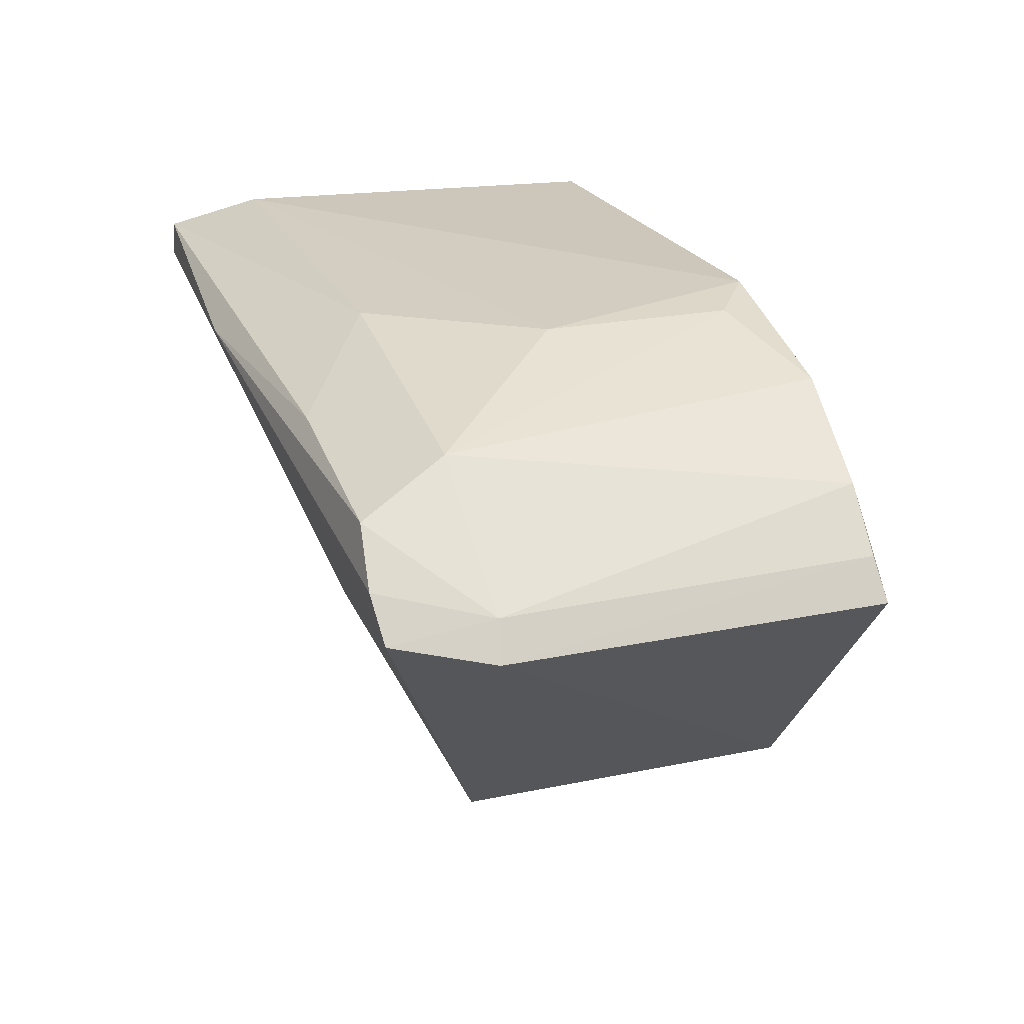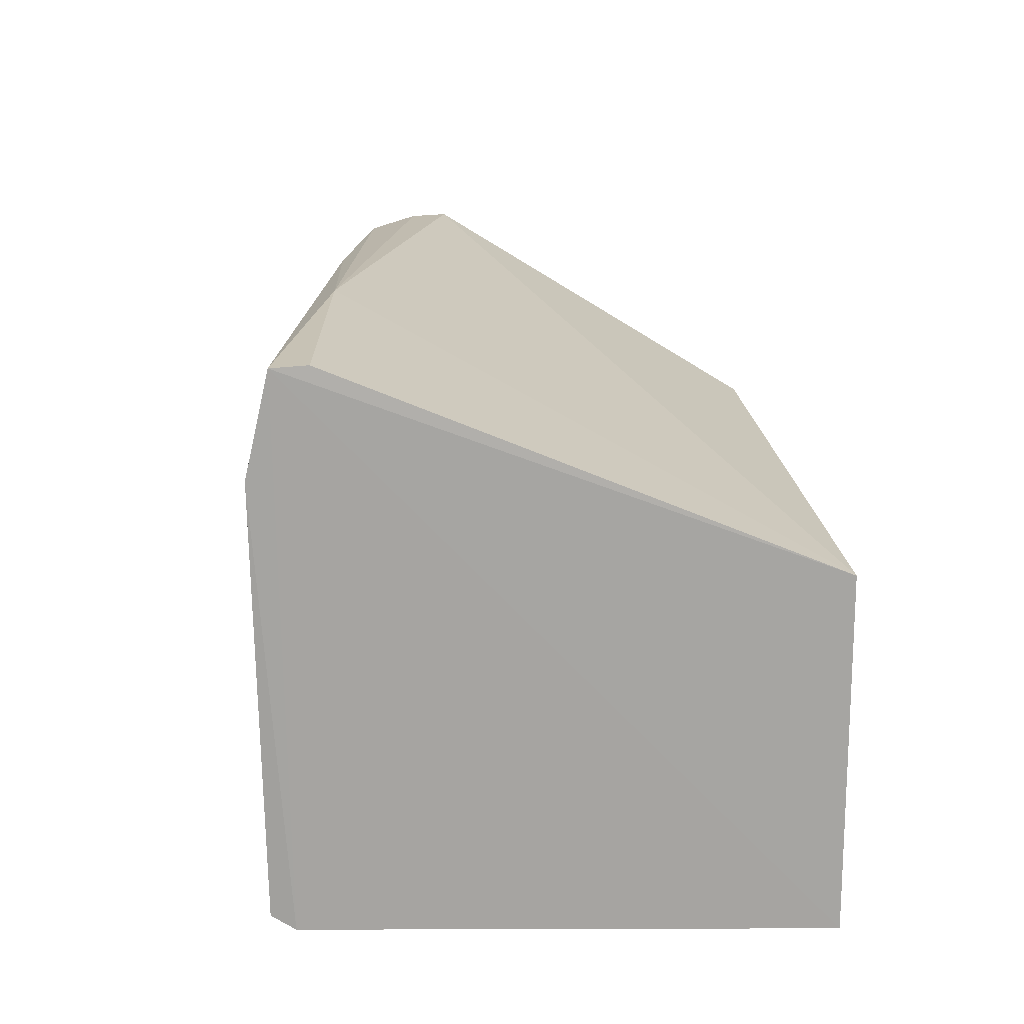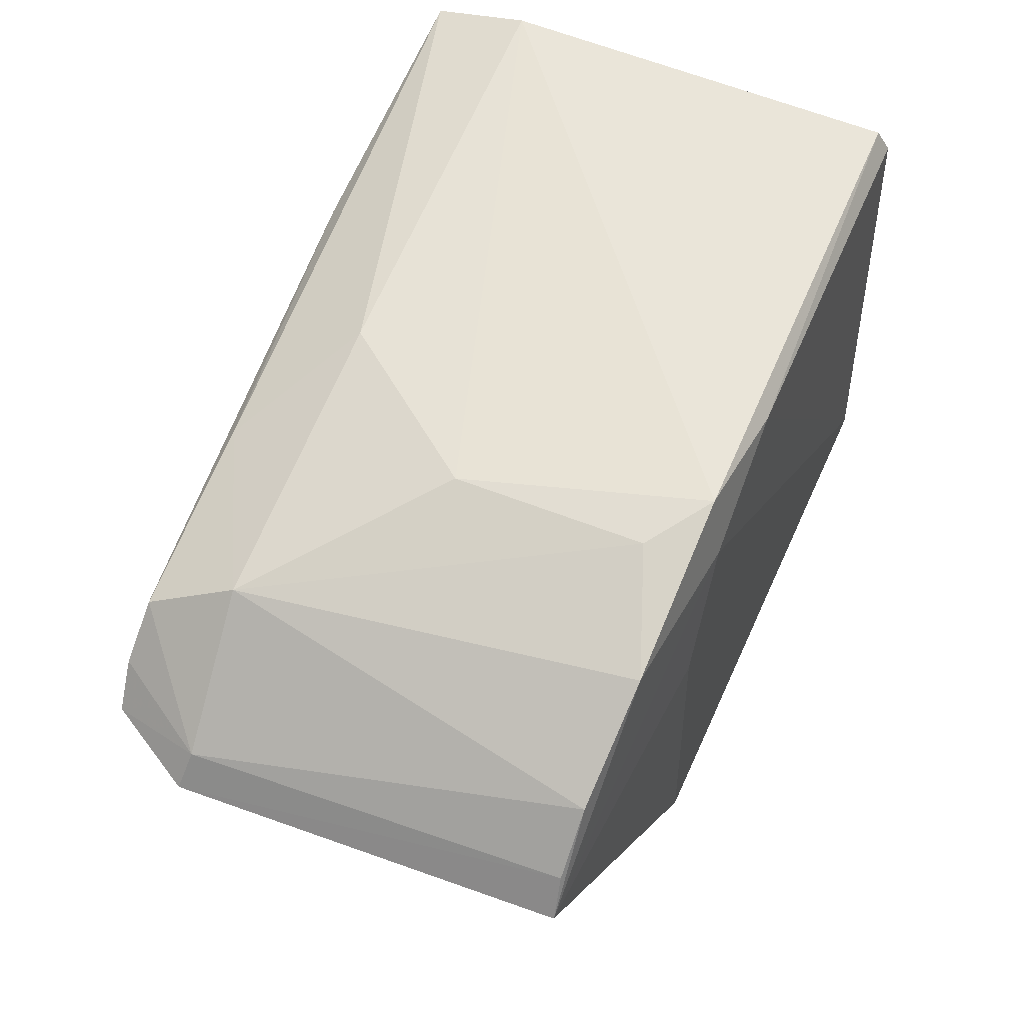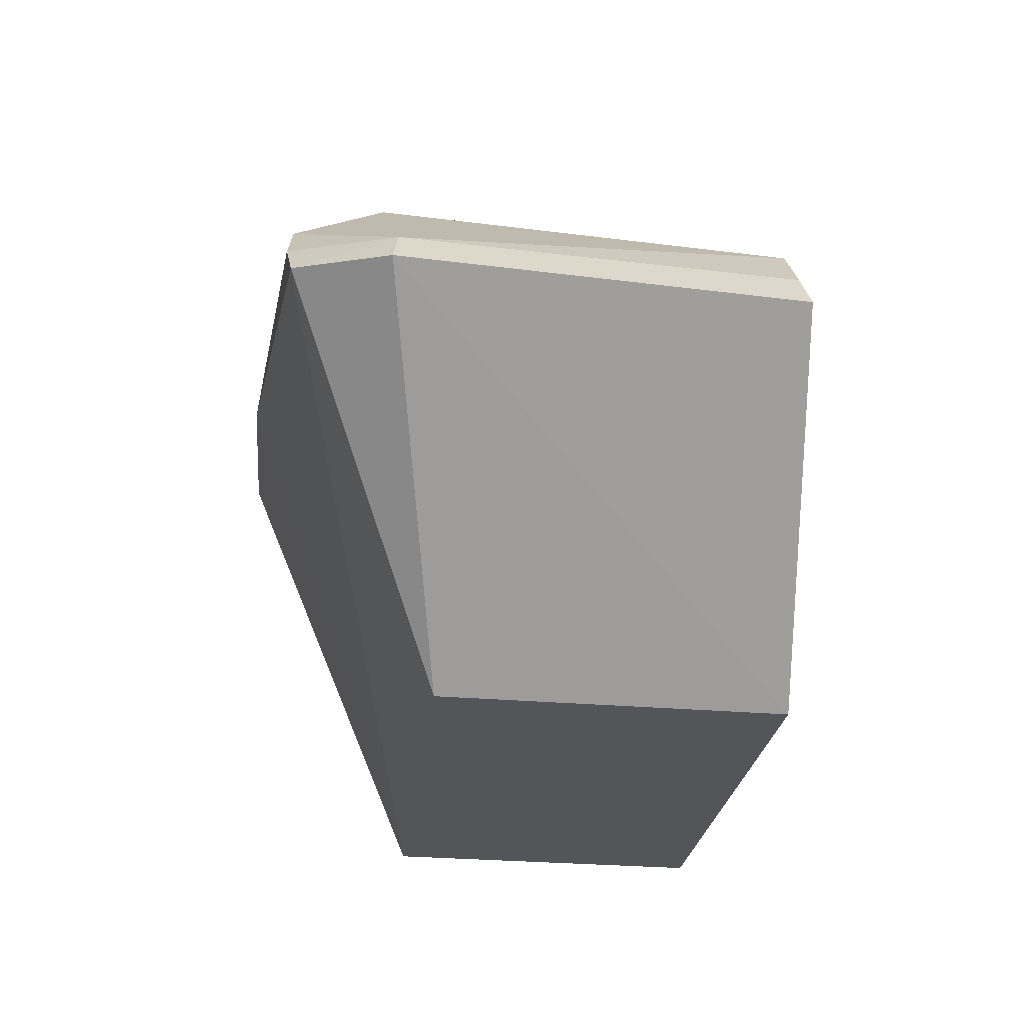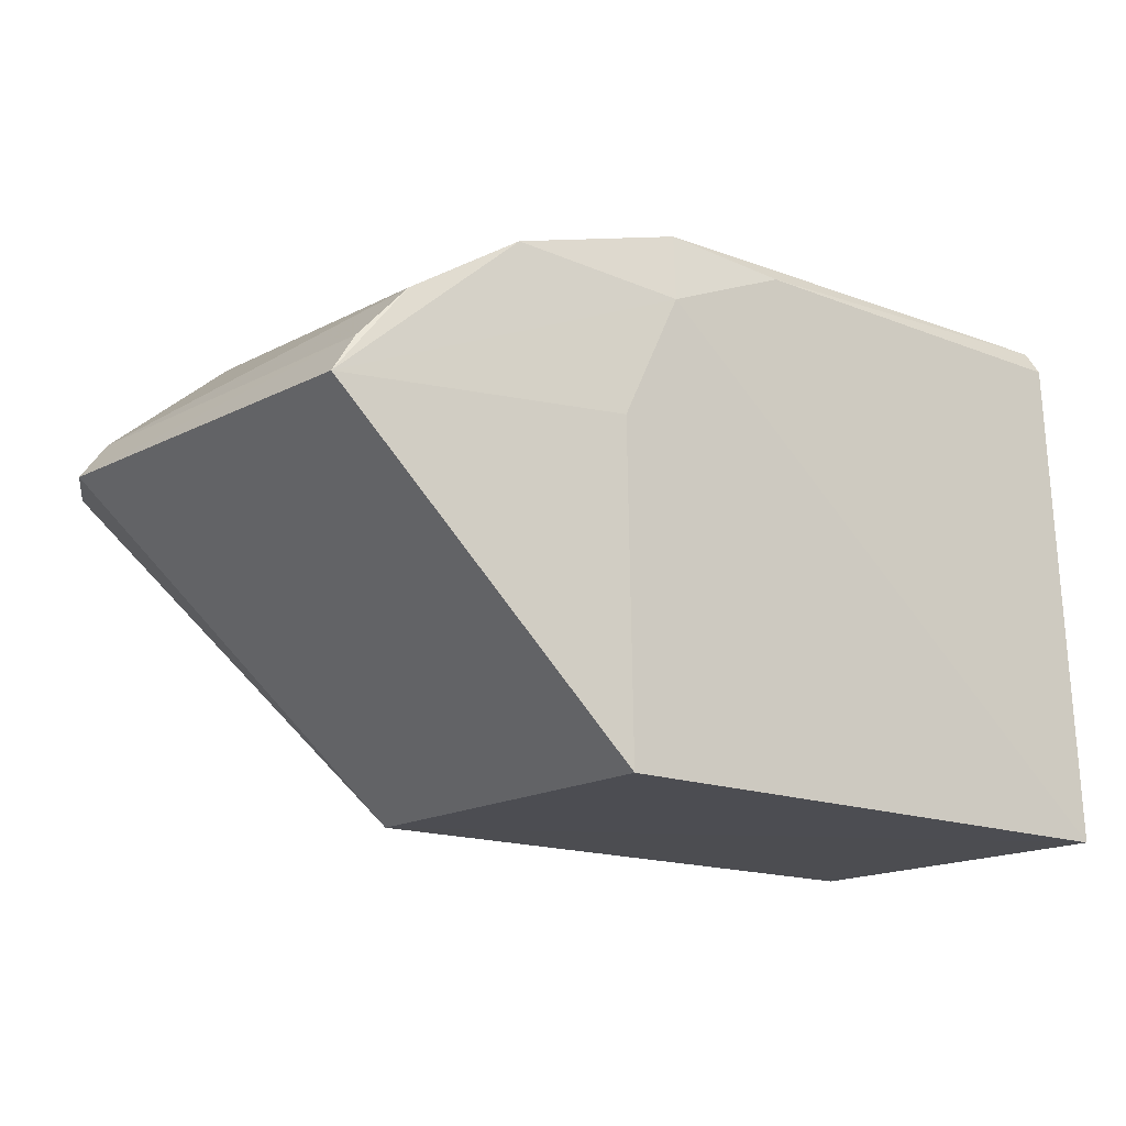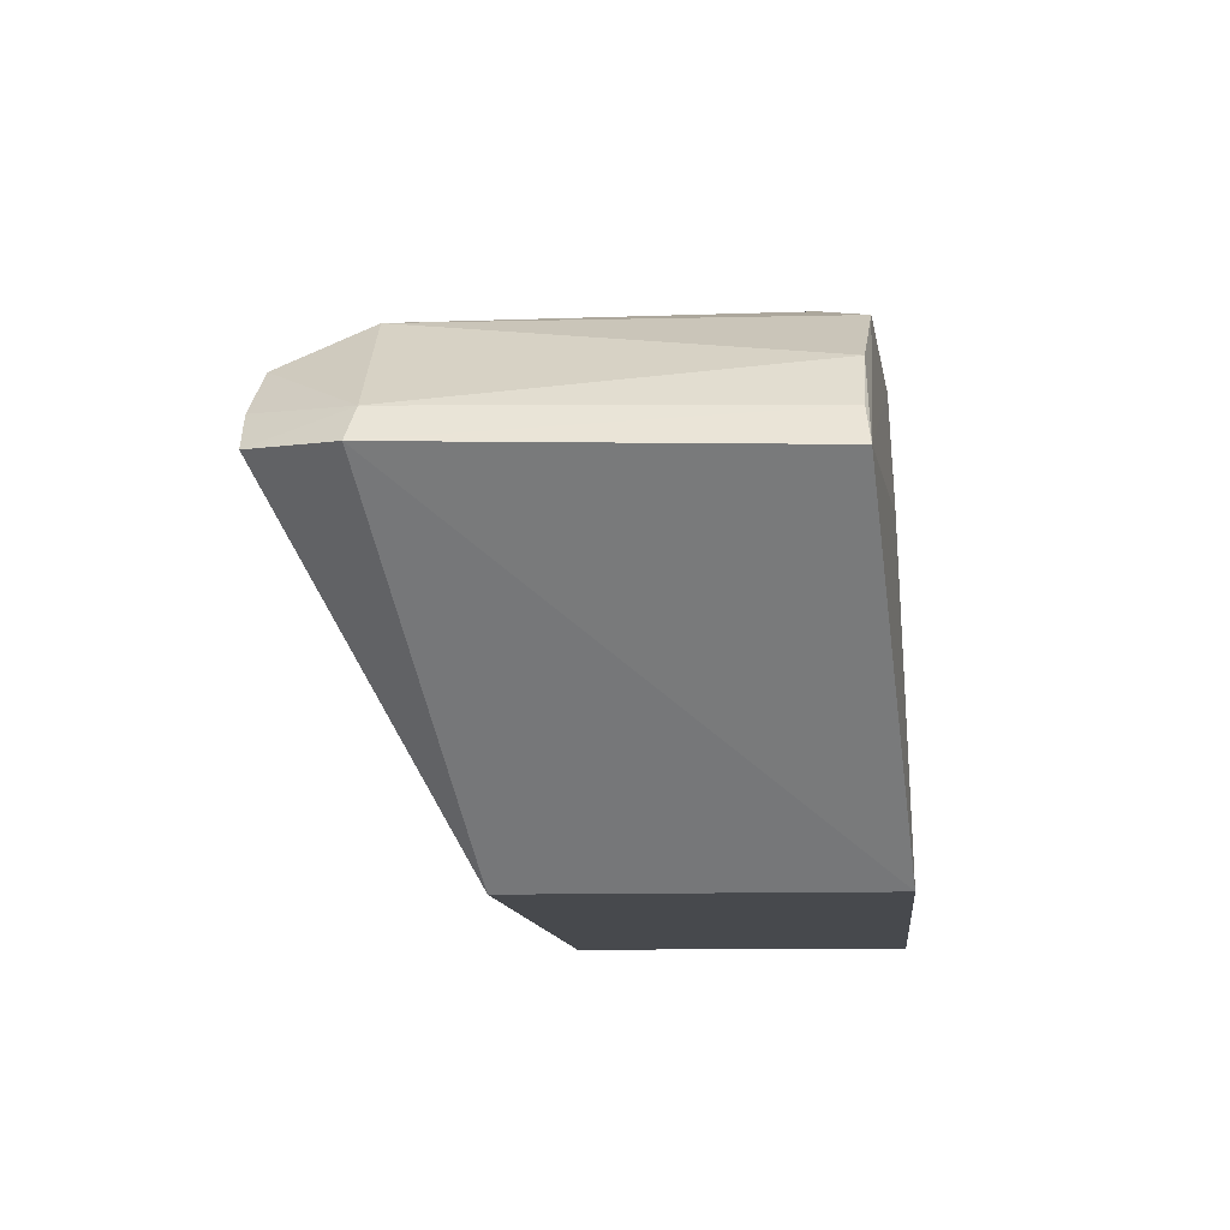
<metadata>
{"format":"obj","ext":"obj","renderer":"f3d","projection":"perspective","resolution":1024,"background":"white","views":[{"elev":21.0,"azim":69.5,"up":"+Y"},{"elev":16.8,"azim":-95.1,"up":"+Z"},{"elev":58.0,"azim":112.0,"up":"+Y"},{"elev":-24.8,"azim":81.3,"up":"+Y"},{"elev":-16.3,"azim":139.8,"up":"+Y"},{"elev":-12.2,"azim":93.5,"up":"+Y"}]}
</metadata>
<code>
v 0.1103 0.02991 0.03156
v 0.1152 0.02716 0.02631
v 0.1037 0.03622 0.003359
v 0.06476 0.03838 0.001612
v 0.06476 0.009717 0.02009
v 0.06479 0.04015 0.02579
v 0.1064 0.03536 0.02616
v 0.09786 0.009691 0.02187
v 0.06474 0.009688 0.0003486
v 0.09354 0.03933 0.002982
v 0.0648 0.03687 0.03149
v 0.06473 0.03886 0.03139
v 0.1138 0.02911 0.0259
v 0.1123 0.02769 0.03136
v 0.1144 0.02682 0.003938
v 0.06499 0.03969 0.002363
v 0.09414 0.03533 0.002186
v 0.09715 0.03872 0.005738
v 0.08989 0.03862 0.02572
v 0.07997 0.03553 0.03221
v 0.1076 0.0327 0.03117
v 0.1101 0.03218 0.003985
v 0.09783 0.009703 0.00164
v 0.113 0.02903 0.004148
v 0.0867 0.03849 0.002131
v 0.09707 0.03866 0.01676
v 0.09671 0.0349 0.03094
v 0.09775 0.02808 0.002121
f 9 8 5
f 12 6 4
f 12 5 11
f 12 9 5
f 12 4 9
f 14 8 2
f 14 5 8
f 14 13 1
f 14 2 13
f 16 4 6
f 16 6 10
f 17 10 3
f 17 3 15
f 18 7 3
f 18 3 10
f 19 6 12
f 20 12 11
f 20 14 1
f 20 11 5
f 20 5 14
f 21 13 7
f 21 1 13
f 21 20 1
f 22 3 7
f 22 7 13
f 22 15 3
f 23 15 2
f 23 2 8
f 23 8 9
f 24 13 2
f 24 2 15
f 24 22 13
f 24 15 22
f 25 16 10
f 25 4 16
f 25 10 17
f 25 17 9
f 25 9 4
f 26 19 7
f 26 7 18
f 26 18 10
f 26 10 6
f 26 6 19
f 27 12 20
f 27 20 21
f 27 19 12
f 27 21 7
f 27 7 19
f 28 17 15
f 28 15 23
f 28 23 9
f 28 9 17

</code>
